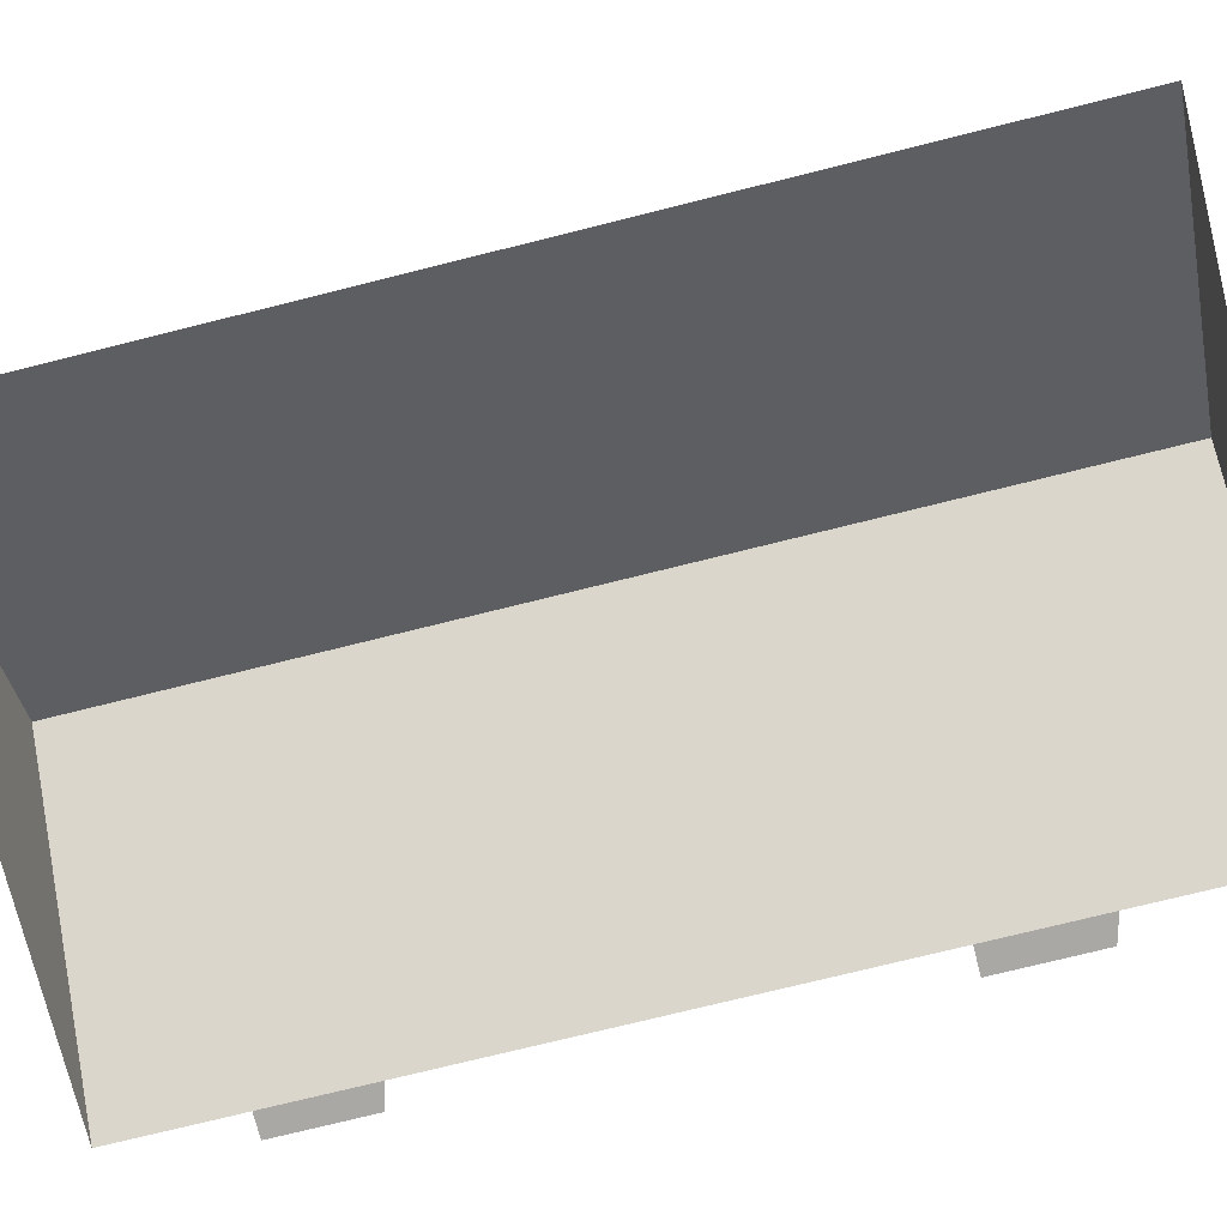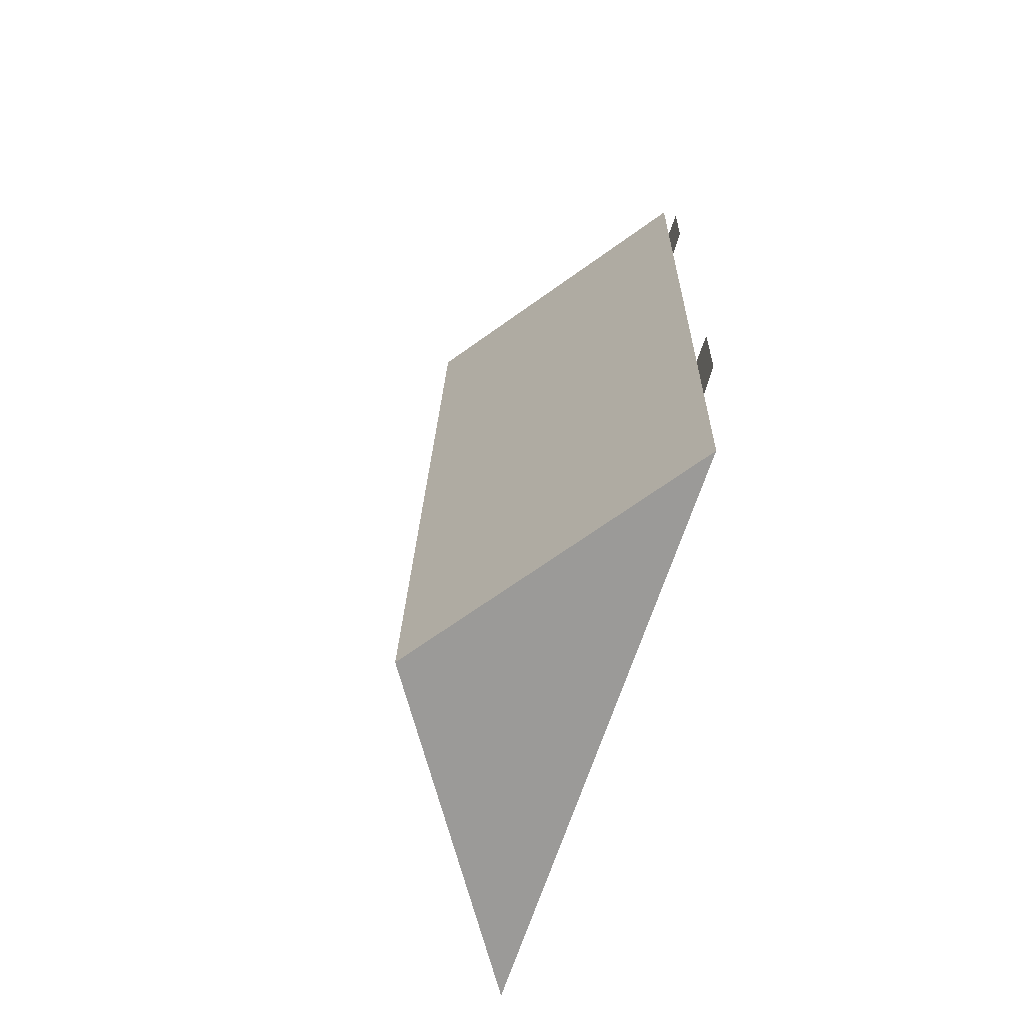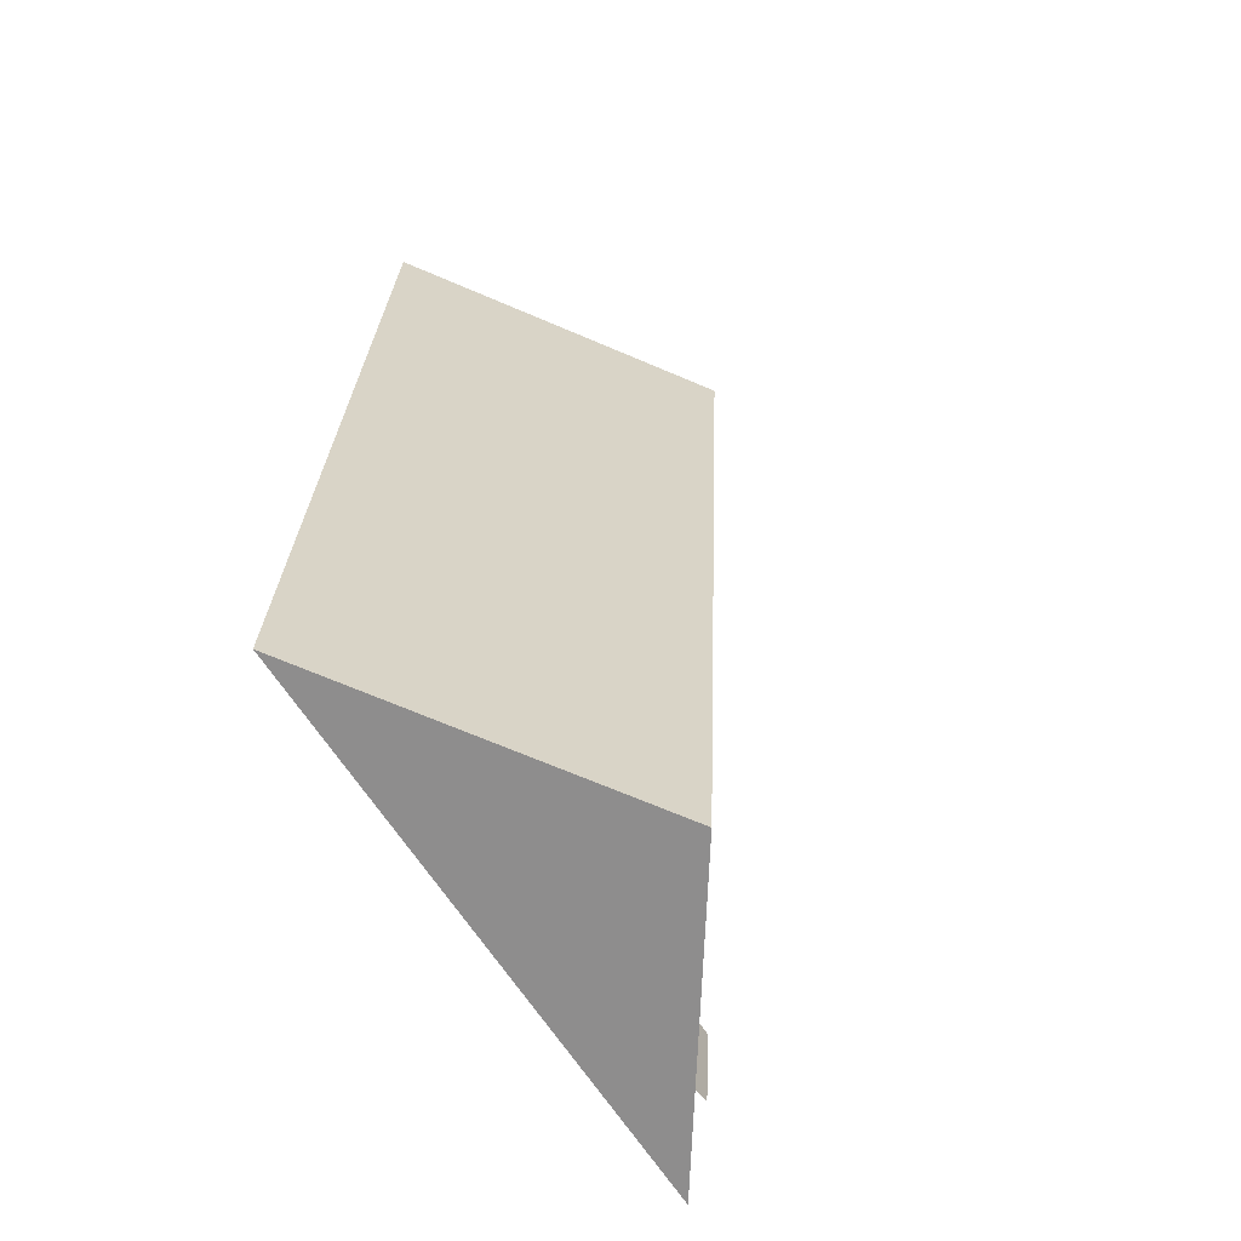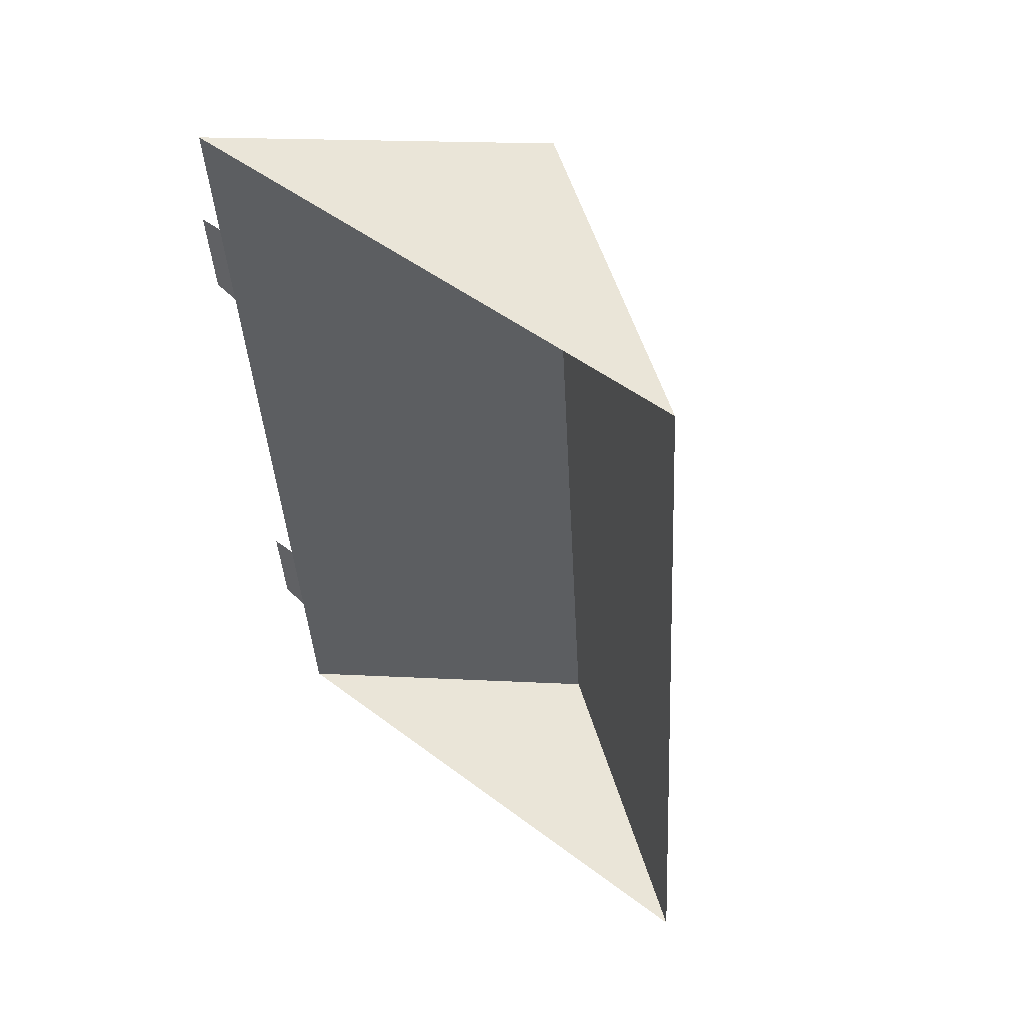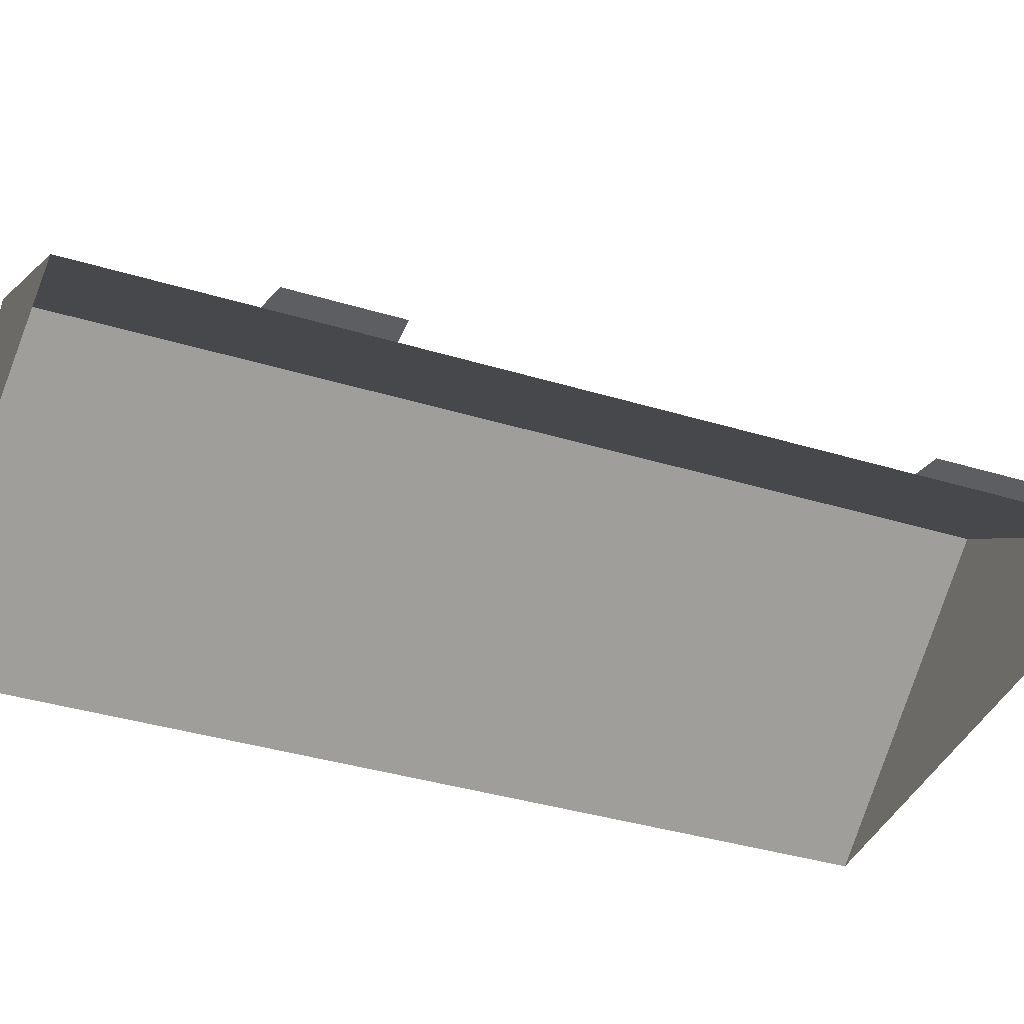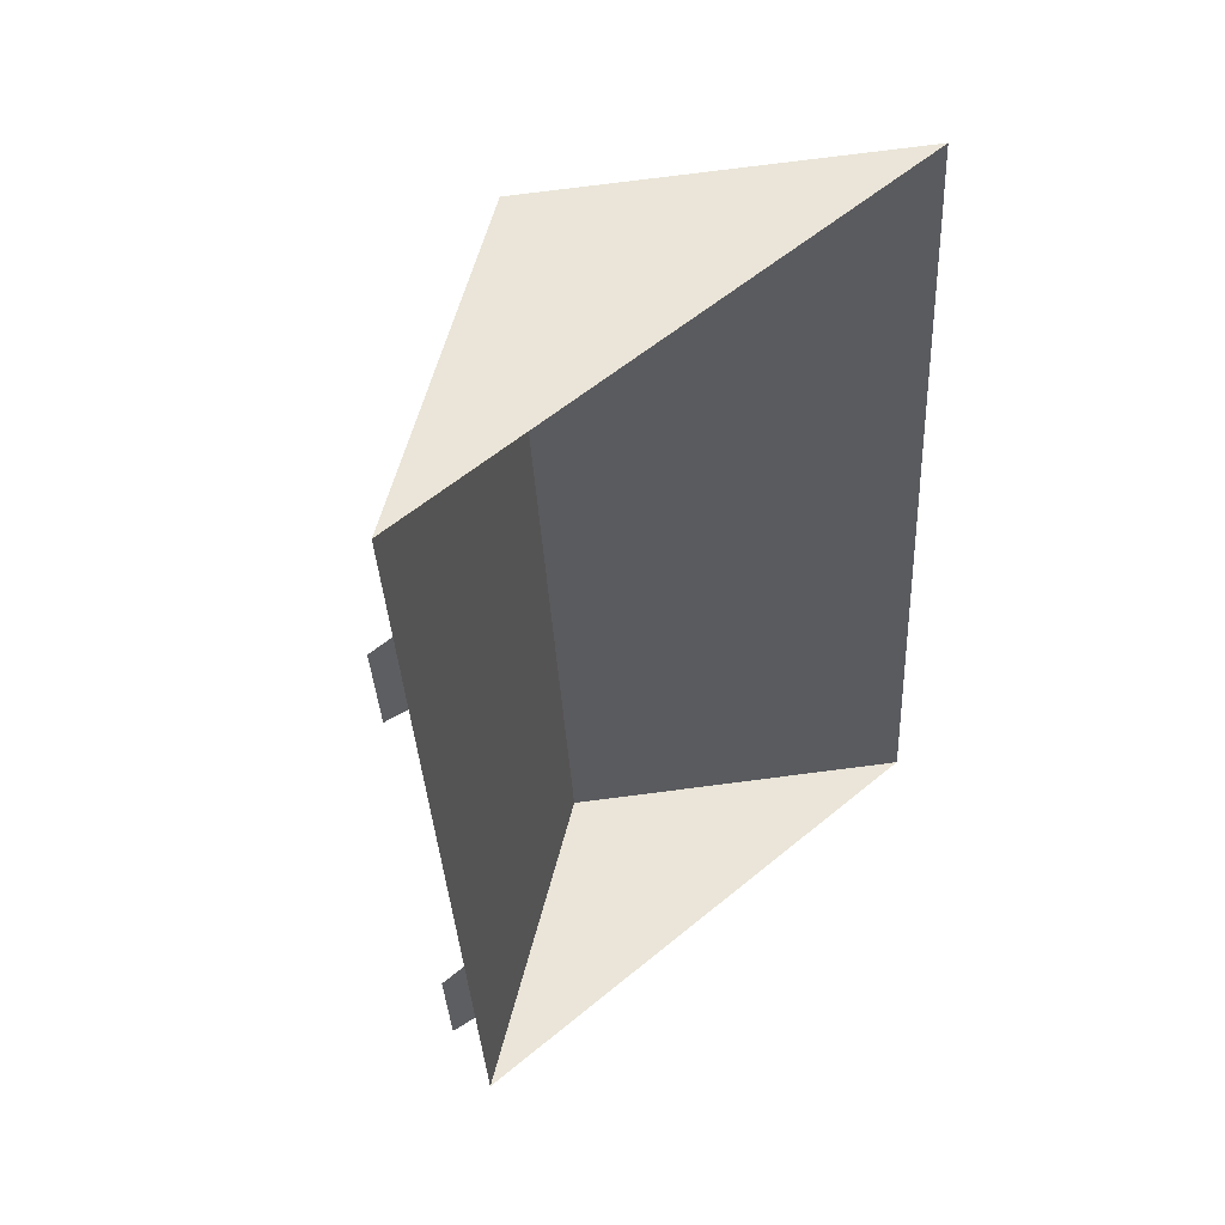
<metadata>
{"format":"obj","ext":"obj","renderer":"f3d","projection":"perspective","resolution":1024,"background":"white","views":[{"elev":-75.0,"azim":100.2,"up":"+Y"},{"elev":-73.0,"azim":-108.7,"up":"+Z"},{"elev":-61.8,"azim":123.3,"up":"+Z"},{"elev":54.7,"azim":40.1,"up":"+Z"},{"elev":-38.5,"azim":-114.7,"up":"+Y"},{"elev":52.7,"azim":-40.4,"up":"+Z"}]}
</metadata>
<code>
o CG10_500_037059_0029_roof
v 25.39 75 -302.3
v 23.02 75 -266.7
v 13.56 75 -108.4
v 11.34 75 -75.04
v 32.4 75 -266.1
v 34.9 75 -304.3
v 38.59 75 -360.7
v 17.03 75 -31.04
v 22.2 75 -110.1
v 19.87 75 -74.47
v 136.5 145 -354.2
v 114.8 144.9 -24.55
v 240.7 75 -347.3
v 218.9 75 -17.65
v 25.39 0 -302.3
v 23.02 0 -266.7
v 32.4 0 -266.1
v 22.2 0 -110.1
v 13.56 0 -108.4
v 11.34 0 -75.04
v 19.87 0 -74.47
v 17.03 0 -31.04
v 218.9 0 -17.65
v 240.7 0 -347.3
v 38.59 0 -360.7
v 34.9 0 -304.3
f 12 11 13 14
f 12 8 10 9 5 6 7 11
f 4 3 9 10
f 2 1 6 5
f 8 12 14
f 13 11 7

</code>
